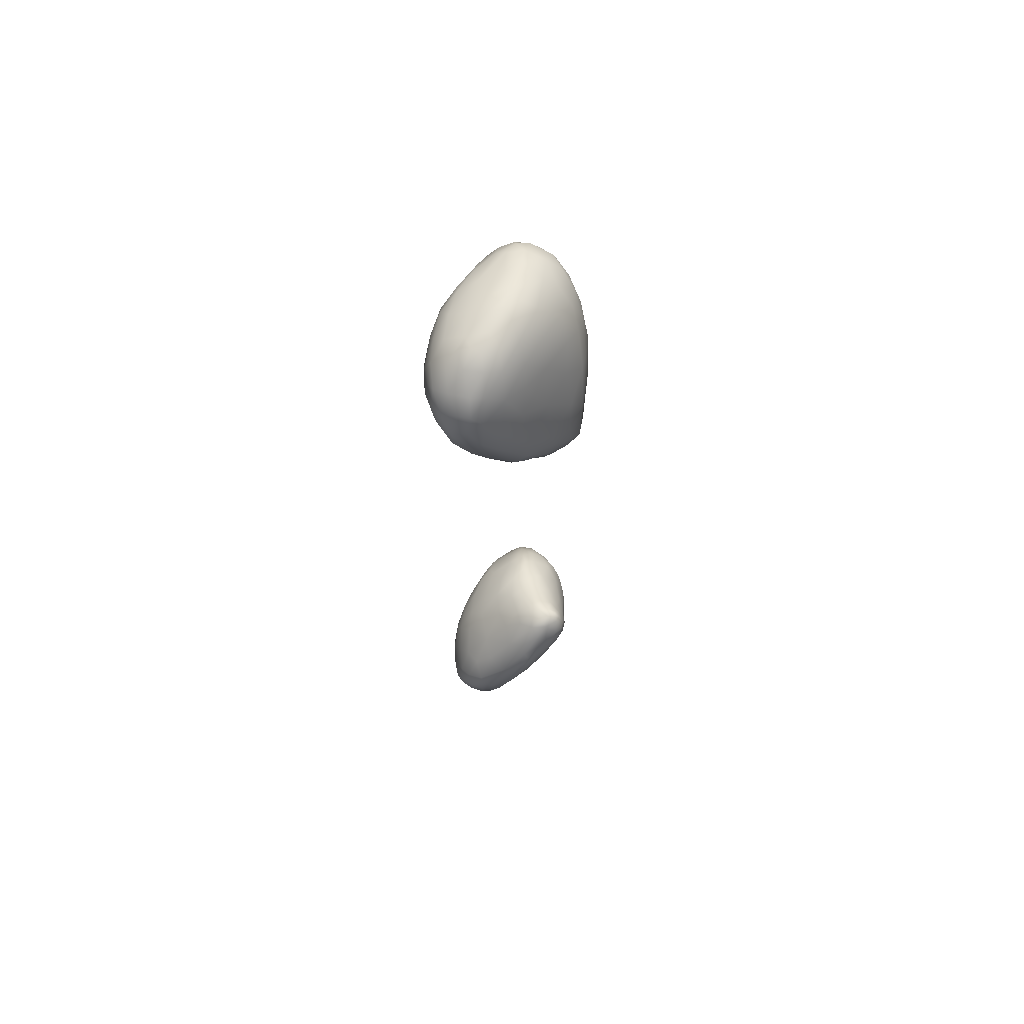
<metadata>
{"format":"obj","ext":"obj","renderer":"f3d","projection":"perspective","resolution":1024,"background":"white","views":[{"elev":69.6,"azim":-79.9,"up":"+Z"}]}
</metadata>
<code>
v 1.111e+04 4388 3764
v 1.103e+04 4384 3763
v 1.102e+04 4428 3761
v 11094 4461 3772
v 1.102e+04 4484 3770
v 1.11e+04 4335 3790
v 1.098e+04 4374 3793
v 11188 4352 3789
v 1.093e+04 4425 3800
v 1.123e+04 4379 3793
v 1.097e+04 4474 3784
v 11197 4428 3792
v 10980 4525 3790
v 1.106e+04 4528 3789
v 1.095e+04 4344 3847
v 1.11e+04 4276 3854
v 1.122e+04 4269 3845
v 1.128e+04 4353 3807
v 1.124e+04 4318 3816
v 1.119e+04 4485 3806
v 1.089e+04 4493 3828
v 1.094e+04 4567 3826
v 1.101e+04 4568 3811
v 1.113e+04 4571 3835
v 1.132e+04 4284 3849
v 1.099e+04 4276 3937
v 1.133e+04 4335 3829
v 1.087e+04 4404 3850
v 1.132e+04 4401 3826
v 1.087e+04 4445 3838
v 1.086e+04 4550 3859
v 1.1e+04 4611 3857
v 1.138e+04 4329 3850
v 1.144e+04 4379 3870
v 1.142e+04 4435 3876
v 11302 4500 3856
v 1.125e+04 4557 3861
v 1.091e+04 4598 3879
v 1.11e+04 4624 3877
v 1.122e+04 4216 3908
v 1.131e+04 4218 3913
v 1.139e+04 4277 3882
v 1.145e+04 4330 3883
v 1.087e+04 4330 3962
v 1.085e+04 4376 3903
v 1.082e+04 4451 3878
v 10816 4508 3891
v 1.132e+04 4543 3882
v 1.083e+04 4565 3910
v 1.122e+04 4587 3884
v 1.113e+04 4202 3967
v 1.147e+04 4291 3915
v 1.14e+04 4229 3934
v 1.15e+04 4356 3925
v 1.08e+04 4414 3919
v 1.149e+04 4422 3923
v 1.141e+04 4490 3912
v 1.134e+04 4546 3912
v 1.094e+04 4635 3912
v 1.103e+04 4639 3902
v 1.114e+04 4634 3930
v 1.123e+04 4154 4014
v 1.151e+04 4293 3961
v 1.081e+04 4374 3972
v 10780 4461 3947
v 1.078e+04 4517 3971
v 1.086e+04 4602 3937
v 1.131e+04 4577 3951
v 1.134e+04 4176 3983
v 1.103e+04 4212 4023
v 1.146e+04 4244 3957
v 1.153e+04 4350 3980
v 1.142e+04 4516 3952
v 1.08e+04 4564 3985
v 1.102e+04 4646 3972
v 1.141e+04 4193 3995
v 1.109e+04 4167 4054
v 1.093e+04 4242 4088
v 1.077e+04 4389 4057
v 1.153e+04 4409 3998
v 1.148e+04 4466 3975
v 11426 4526 4008
v 1.083e+04 4596 3994
v 1.091e+04 4624 3981
v 1.124e+04 4620 3983
v 1.133e+04 4579 4008
v 1.112e+04 4138 4103
v 1.137e+04 4154 4034
v 11475 4228 4032
v 1.153e+04 4298 4044
v 1.154e+04 4367 4063
v 1.115e+04 4636 4017
v 1.131e+04 4141 4047
v 1.141e+04 4163 4091
v 1.076e+04 4450 4062
v 1.077e+04 4502 4076
v 1.081e+04 4562 4051
v 1.126e+04 4604 4057
v 1.097e+04 4635 4058
v 1.108e+04 4639 4078
v 1.15e+04 4243 4090
v 1.15e+04 4465 4038
v 1.138e+04 4549 4087
v 10870 4600 4046
v 1.126e+04 4118 4107
v 1.103e+04 4156 4161
v 1.083e+04 4307 4102
v 1.154e+04 4329 4115
v 1.153e+04 4433 4084
v 1.147e+04 4491 4086
v 1.134e+04 4135 4099
v 1.146e+04 4206 4128
v 1.084e+04 4572 4097
v 1.093e+04 4594 4132
v 1.118e+04 4616 4122
v 1.104e+04 4630 4122
v 1.116e+04 4108 4159
v 1.128e+04 4115 4164
v 1.15e+04 4259 4151
v 1.088e+04 4241 4167
v 1.153e+04 4385 4148
v 1.08e+04 4326 4199
v 1.077e+04 4393 4149
v 1.077e+04 4438 4143
v 1.081e+04 4529 4124
v 11419 4514 4154
v 1.129e+04 4575 4151
v 1.134e+04 4137 4176
v 1.14e+04 4170 4181
v 1.093e+04 4183 4231
v 1.151e+04 4319 4199
v 10792 4462 4174
v 1.134e+04 4545 4179
v 1.091e+04 4549 4188
v 11036 4610 4167
v 1.111e+04 4613 4164
v 1.121e+04 4106 4187
v 1.108e+04 4101 4252
v 1.087e+04 4232 4261
v 11446 4464 4190
v 11163 4099 4252
v 1.143e+04 4206 4220
v 1.148e+04 4374 4254
v 1.148e+04 4412 4213
v 1.086e+04 4496 4210
v 1.129e+04 4550 4229
v 1.101e+04 4562 4232
v 11210 4571 4220
v 11250 4121 4244
v 1.146e+04 4263 4253
v 1.084e+04 4270 4289
v 10825 4357 4269
v 1.088e+04 4430 4273
v 1.136e+04 4519 4211
v 11105 4568 4240
v 1.133e+04 4171 4274
v 1.146e+04 4317 4280
v 1.143e+04 4429 4274
v 1.096e+04 4463 4304
v 1.101e+04 4118 4313
v 11233 4139 4322
v 1.14e+04 4228 4290
v 1.085e+04 4279 4317
v 11326 4493 4269
v 1.111e+04 4088 4337
v 1.116e+04 4110 4354
v 1.096e+04 4151 4377
v 1.142e+04 4356 4334
v 1.143e+04 4391 4303
v 1.124e+04 4181 4379
v 10867 4235 4333
v 1.09e+04 4207 4361
v 1.086e+04 4251 4333
v 1.093e+04 4341 4389
v 1.138e+04 4417 4324
v 1.109e+04 4510 4311
v 1.12e+04 4512 4298
v 1.105e+04 4090 4378
v 1.132e+04 4239 4372
v 1.14e+04 4293 4334
v 10891 4258 4390
v 1.093e+04 4276 4422
v 1.108e+04 4096 4432
v 1.118e+04 4142 4394
v 1.088e+04 4235 4359
v 1.101e+04 4373 4413
v 1.129e+04 4444 4351
v 1.118e+04 4448 4372
v 1.102e+04 4104 4403
v 11125 4124 4442
v 1.138e+04 4338 4380
v 1.134e+04 4381 4374
v 1.108e+04 4419 4386
v 11040 4099 4447
v 1.093e+04 4202 4411
v 1.123e+04 4241 4437
v 1.13e+04 4277 4419
v 1.134e+04 4305 4396
v 1.126e+04 4384 4410
v 1.101e+04 4123 4462
v 1.098e+04 4166 4462
v 1.116e+04 4171 4460
v 1.132e+04 4346 4401
v 1.102e+04 4304 4473
v 1.108e+04 4325 4471
v 11163 4371 4432
v 1.127e+04 4314 4428
v 11002 4236 4505
v 1.12e+04 4329 4451
v 1.109e+04 4118 4494
v 1.11e+04 4139 4500
v 10958 4213 4456
v 1.115e+04 4223 4500
v 1.118e+04 4275 4472
v 1.114e+04 4303 4478
v 1.106e+04 4126 4500
v 1.102e+04 4173 4505
v 1.113e+04 4259 4504
v 1.105e+04 4260 4515
v 1.11e+04 4273 4503
v 1.108e+04 4142 4522
v 1.111e+04 4176 4517
v 1.109e+04 4221 4526
v 1.106e+04 4171 4528
v 1.103e+04 4193 4527
v 1.105e+04 4214 4519
v 1.106e+04 4130 6848
v 1.105e+04 4171 6834
v 11087 4170 6852
v 1.108e+04 4208 6851
v 1.105e+04 4227 6852
v 1.101e+04 4193 6857
v 11032 4143 6859
v 1.105e+04 4105 6890
v 1.11e+04 4138 6894
v 1.112e+04 4179 6886
v 1.098e+04 4174 6902
v 1.099e+04 4236 6884
v 1.111e+04 4254 6878
v 1.102e+04 4292 6912
v 1.099e+04 4131 6929
v 1.108e+04 4112 6909
v 1.096e+04 4221 6908
v 1.115e+04 4220 6902
v 1.103e+04 4096 6953
v 1.116e+04 4163 6946
v 10939 4272 6945
v 11173 4294 6910
v 1.125e+04 4287 6937
v 1.111e+04 4296 6901
v 1.108e+04 4093 6993
v 1.094e+04 4181 6956
v 1.114e+04 4119 6990
v 1.126e+04 4196 6994
v 1.092e+04 4224 6960
v 1.096e+04 4316 6955
v 1.128e+04 4343 6954
v 1.108e+04 4383 6959
v 1.1e+04 4365 6975
v 1.118e+04 4385 6962
v 1.09e+04 4205 6988
v 1.13e+04 4259 6971
v 1.132e+04 4308 6972
v 1.128e+04 4406 6986
v 1.098e+04 4122 7010
v 1.087e+04 4296 7017
v 1.139e+04 4286 7021
v 1.135e+04 4389 7001
v 1.138e+04 4351 7014
v 1.112e+04 4461 7012
v 1.122e+04 4473 7034
v 11082 4098 7096
v 1.09e+04 4194 7021
v 1.125e+04 4146 7051
v 1.088e+04 4247 7023
v 1.092e+04 4366 7021
v 1.141e+04 4424 7078
v 1.1e+04 4462 7057
v 11309 4441 7036
v 1.118e+04 4097 7128
v 1.136e+04 4222 7044
v 1.144e+04 4324 7068
v 1.116e+04 4104 7058
v 1.099e+04 4130 7087
v 11236 4117 7111
v 1.092e+04 4175 7076
v 1.134e+04 4169 7092
v 1.144e+04 4252 7103
v 1.082e+04 4311 7087
v 1.145e+04 4375 7085
v 10844 4263 7075
v 1.084e+04 4358 7079
v 1.149e+04 4361 7128
v 11335 4493 7113
v 1.112e+04 4535 7097
v 1.122e+04 4546 7125
v 10924 4185 7144
v 1.084e+04 4256 7124
v 1.14e+04 4194 7115
v 1.082e+04 4291 7108
v 1.15e+04 4315 7147
v 1.087e+04 4441 7117
v 1.116e+04 4592 7177
v 1.104e+04 4134 7180
v 1.133e+04 4137 7155
v 1.08e+04 4385 7148
v 1.15e+04 4407 7161
v 1.093e+04 4538 7173
v 1.144e+04 4467 7170
v 1.102e+04 4557 7150
v 1.139e+04 4162 7173
v 11491 4262 7176
v 1.08e+04 4325 7149
v 1.152e+04 4358 7175
v 1.08e+04 4471 7206
v 11372 4529 7200
v 1.129e+04 4555 7178
v 1.108e+04 4601 7200
v 1.144e+04 4212 7174
v 1.085e+04 4265 7231
v 1.077e+04 4386 7239
v 1.077e+04 4441 7240
v 1.084e+04 4513 7206
v 1.123e+04 4599 7243
v 1.129e+04 4119 7226
v 1.152e+04 4311 7210
v 1.132e+04 4569 7252
v 1.098e+04 4599 7241
v 1.114e+04 4627 7276
v 11154 4116 7253
v 1.121e+04 4112 7232
v 1.098e+04 4207 7280
v 11454 4196 7260
v 11495 4250 7244
v 1.08e+04 4332 7246
v 1.153e+04 4378 7249
v 1.151e+04 4447 7246
v 1.077e+04 4506 7309
v 10809 4531 7268
v 11447 4503 7267
v 1.11e+04 4161 7307
v 1.139e+04 4159 7251
v 1.089e+04 4286 7363
v 1.088e+04 4569 7264
v 1.104e+04 4636 7312
v 1.153e+04 4306 7312
v 10765 4399 7344
v 10761 4451 7332
v 1.154e+04 4424 7316
v 1.137e+04 4552 7289
v 1.15e+04 4247 7315
v 1.154e+04 4375 7338
v 1.15e+04 4472 7346
v 1.117e+04 4176 7396
v 1.124e+04 4147 7355
v 1.131e+04 4145 7331
v 1.137e+04 4161 7320
v 1.145e+04 4218 7356
v 11407 4539 7359
v 10826 4574 7345
v 1.13e+04 4586 7323
v 1.093e+04 4619 7346
v 1.119e+04 4629 7364
v 1.105e+04 4233 7417
v 1.082e+04 4340 7348
v 1.109e+04 4646 7367
v 1.096e+04 4257 7381
v 1.151e+04 4275 7368
v 11527 4408 7394
v 1.076e+04 4504 7397
v 1.078e+04 4544 7382
v 1.1e+04 4646 7394
v 1.138e+04 4191 7400
v 1.089e+04 4341 7469
v 1.077e+04 4449 7416
v 1.146e+04 4503 7396
v 1.083e+04 4586 7430
v 1.089e+04 4619 7414
v 1.094e+04 4635 7409
v 1.096e+04 4283 7437
v 1.152e+04 4332 7386
v 1.08e+04 4400 7431
v 1.148e+04 4470 7420
v 1.139e+04 4532 7435
v 1.129e+04 4590 7399
v 11239 4210 7467
v 1.131e+04 4182 7407
v 1.149e+04 4282 7422
v 1.081e+04 4546 7452
v 1.12e+04 4626 7436
v 1.109e+04 4641 7436
v 1.143e+04 4238 7433
v 1.15e+04 4360 7452
v 1.128e+04 4584 7464
v 1.097e+04 4635 7454
v 1.134e+04 4237 7473
v 1.149e+04 4421 7450
v 1.08e+04 4442 7479
v 1.08e+04 4489 7476
v 1.087e+04 4586 7497
v 1.09e+04 4610 7466
v 1.116e+04 4616 7486
v 1.112e+04 4256 7503
v 1.101e+04 4300 7504
v 1.143e+04 4296 7481
v 1.086e+04 4401 7516
v 1.147e+04 4410 7488
v 1.142e+04 4473 7479
v 1.086e+04 4532 7520
v 1.134e+04 4537 7485
v 1.125e+04 4573 7502
v 1.121e+04 4289 7549
v 1.144e+04 4374 7512
v 1.095e+04 4364 7554
v 1.096e+04 4610 7514
v 1.105e+04 4619 7502
v 1.133e+04 4291 7525
v 1.136e+04 4336 7537
v 1.085e+04 4455 7530
v 1.141e+04 4438 7511
v 1.085e+04 4491 7529
v 1.128e+04 4513 7531
v 11140 4582 7531
v 1.128e+04 4325 7558
v 1.137e+04 4375 7544
v 11333 4423 7544
v 10944 4555 7559
v 1.104e+04 4578 7552
v 1.106e+04 4327 7563
v 1.127e+04 4381 7573
v 1.093e+04 4422 7577
v 1.121e+04 4455 7580
v 1.092e+04 4490 7573
v 1.114e+04 4519 7574
v 1.121e+04 4345 7584
v 1.112e+04 4357 7598
v 1.116e+04 4393 7607
v 1.119e+04 4418 7598
v 1.098e+04 4521 7594
v 1.104e+04 4505 7598
v 1.102e+04 4387 7596
v 1.113e+04 4451 7601
v 1.099e+04 4444 7604
v 1.1e+04 4477 7603
v 1.106e+04 4431 7600
g grp1
f 1 2 3
f 1 3 4
f 4 3 5
f 6 7 2
f 1 6 2
f 8 6 1
f 7 9 2
f 10 8 1
f 11 3 9
f 2 9 3
f 1 4 12
f 12 10 1
f 5 3 11
f 11 13 5
f 4 5 14
f 14 5 13
f 15 6 16
f 16 6 17
f 18 19 8
f 6 15 7
f 18 8 10
f 4 20 12
f 11 21 13
f 4 14 20
f 21 22 13
f 13 23 14
f 23 13 22
f 23 24 14
f 6 19 17
f 17 19 25
f 26 15 16
f 19 6 8
f 27 19 18
f 7 15 28
f 29 18 10
f 27 18 29
f 9 28 30
f 28 9 7
f 12 29 10
f 12 20 29
f 9 21 11
f 21 31 22
f 20 14 24
f 32 24 23
f 23 22 32
f 27 25 19
f 33 25 27
f 27 29 33
f 34 33 29
f 34 29 35
f 9 30 21
f 20 36 29
f 36 35 29
f 24 36 20
f 24 37 36
f 22 31 38
f 32 22 38
f 32 39 24
f 16 17 40
f 40 17 41
f 17 25 41
f 42 41 25
f 33 42 25
f 43 42 33
f 15 44 45
f 44 15 26
f 15 45 28
f 33 34 43
f 46 30 28
f 30 46 21
f 46 47 21
f 31 21 47
f 36 37 48
f 49 38 31
f 37 50 48
f 37 24 50
f 24 39 50
f 40 51 16
f 16 51 26
f 42 52 53
f 43 52 42
f 54 52 43
f 28 45 55
f 43 34 54
f 56 54 34
f 28 55 46
f 35 56 34
f 35 36 57
f 56 35 57
f 36 48 57
f 49 31 47
f 48 50 58
f 32 38 59
f 32 60 39
f 60 32 59
f 61 39 60
f 40 41 62
f 41 42 53
f 54 63 52
f 45 64 55
f 46 55 65
f 46 65 47
f 66 49 47
f 48 58 57
f 38 49 67
f 68 58 50
f 38 67 59
f 39 61 50
f 68 50 61
f 41 53 69
f 26 51 70
f 53 52 71
f 52 63 71
f 45 44 64
f 63 54 72
f 66 47 65
f 57 58 73
f 49 66 74
f 49 74 67
f 61 60 75
f 51 40 62
f 62 41 69
f 53 76 69
f 71 76 53
f 77 70 51
f 26 70 78
f 78 44 26
f 55 64 79
f 72 54 80
f 65 55 79
f 80 54 56
f 57 81 56
f 73 58 68
f 82 73 68
f 83 67 74
f 67 83 84
f 68 61 85
f 68 85 86
f 67 84 59
f 59 84 75
f 60 59 75
f 87 77 51
f 88 69 76
f 89 76 71
f 89 71 63
f 90 63 72
f 72 80 91
f 56 81 80
f 81 57 73
f 68 86 82
f 61 75 92
f 85 61 92
f 69 93 62
f 62 87 51
f 76 89 94
f 89 63 90
f 90 72 91
f 65 95 66
f 95 96 66
f 82 81 73
f 66 96 74
f 74 97 83
f 86 85 98
f 84 99 75
f 75 100 92
f 88 93 69
f 88 76 94
f 89 90 101
f 79 95 65
f 81 102 80
f 81 82 102
f 74 96 97
f 86 98 103
f 103 82 86
f 83 104 84
f 84 104 99
f 85 92 98
f 75 99 100
f 93 105 62
f 106 78 70
f 44 107 64
f 64 107 79
f 90 91 108
f 91 80 109
f 109 80 102
f 110 102 82
f 82 103 110
f 97 104 83
f 93 111 105
f 93 88 111
f 88 94 111
f 70 77 106
f 94 89 112
f 89 101 112
f 44 78 107
f 97 113 104
f 104 114 99
f 92 115 98
f 100 99 116
f 117 62 105
f 62 117 87
f 111 118 105
f 77 87 106
f 101 90 119
f 120 107 78
f 90 108 119
f 108 91 121
f 122 79 107
f 123 79 122
f 123 95 79
f 121 91 109
f 124 96 95
f 96 125 97
f 110 103 126
f 113 114 104
f 127 98 115
f 115 92 100
f 111 94 128
f 94 112 129
f 130 78 106
f 120 78 130
f 131 119 108
f 110 109 102
f 96 124 132
f 132 125 96
f 103 133 126
f 97 125 113
f 127 133 103
f 113 134 114
f 127 103 98
f 114 135 99
f 99 135 116
f 116 136 100
f 136 115 100
f 117 105 137
f 138 87 117
f 111 128 118
f 94 129 128
f 107 139 122
f 108 121 131
f 140 109 110
f 140 110 126
f 113 125 134
f 117 137 141
f 118 137 105
f 101 119 112
f 123 124 95
f 109 140 121
f 116 135 136
f 138 117 141
f 138 106 87
f 142 129 112
f 112 119 142
f 120 139 107
f 131 121 143
f 121 140 144
f 125 132 145
f 125 145 134
f 127 146 133
f 134 147 114
f 147 135 114
f 136 148 115
f 127 115 148
f 118 128 149
f 150 142 119
f 150 119 131
f 139 151 122
f 143 121 144
f 152 132 124
f 132 153 145
f 126 154 140
f 126 133 154
f 146 154 133
f 148 146 127
f 136 135 155
f 136 155 148
f 137 149 141
f 118 149 137
f 128 156 149
f 129 156 128
f 129 142 156
f 139 120 130
f 122 152 123
f 143 157 131
f 123 152 124
f 152 153 132
f 144 140 158
f 145 159 134
f 134 159 147
f 147 155 135
f 130 106 160
f 160 106 138
f 149 156 161
f 142 162 156
f 122 163 152
f 122 151 163
f 143 144 158
f 164 158 140
f 140 154 164
f 138 141 165
f 141 166 165
f 149 166 141
f 130 167 139
f 162 142 150
f 157 150 131
f 143 168 157
f 158 169 143
f 153 159 145
f 148 164 146
f 164 154 146
f 167 130 160
f 156 170 161
f 171 139 172
f 171 151 139
f 171 173 151
f 151 173 163
f 152 174 153
f 143 169 168
f 159 153 174
f 158 164 175
f 169 158 175
f 176 177 155
f 177 164 148
f 155 147 176
f 148 155 177
f 138 165 178
f 178 160 138
f 149 161 166
f 139 167 172
f 156 162 179
f 162 150 180
f 150 157 180
f 168 180 157
f 152 163 181
f 182 152 181
f 152 182 174
f 159 176 147
f 183 178 165
f 165 166 183
f 161 184 166
f 161 170 184
f 156 179 170
f 179 162 180
f 163 173 185
f 181 163 185
f 175 168 169
f 159 174 186
f 175 164 187
f 177 176 188
f 187 177 188
f 164 177 187
f 160 178 189
f 166 190 183
f 189 167 160
f 172 185 171
f 171 185 173
f 180 168 191
f 191 168 192
f 192 168 175
f 159 186 193
f 175 187 192
f 176 159 193
f 188 176 193
f 178 194 189
f 172 167 195
f 172 195 185
f 179 196 170
f 197 179 198
f 179 180 198
f 180 191 198
f 187 199 192
f 199 187 188
f 167 189 200
f 166 184 190
f 167 201 195
f 184 202 190
f 170 202 184
f 196 202 170
f 185 195 181
f 196 179 197
f 203 198 191
f 174 204 186
f 191 192 203
f 193 186 205
f 192 199 203
f 188 193 206
f 199 188 206
f 183 194 178
f 200 201 167
f 196 197 207
f 208 174 182
f 207 197 198
f 198 203 207
f 186 204 205
f 207 199 209
f 203 199 207
f 206 193 205
f 209 199 206
f 189 194 200
f 210 183 190
f 190 202 211
f 212 195 201
f 181 195 212
f 213 202 196
f 181 212 182
f 208 182 212
f 174 208 204
f 207 214 196
f 205 215 206
f 207 209 214
f 209 206 215
f 216 200 194
f 183 216 194
f 183 210 216
f 200 217 201
f 190 211 210
f 201 217 212
f 214 213 196
f 218 213 214
f 204 219 205
f 219 220 205
f 220 215 205
f 214 209 215
f 200 216 217
f 210 221 216
f 210 211 221
f 211 222 221
f 222 211 202
f 202 213 222
f 218 214 215
f 218 215 220
f 208 212 217
f 223 222 213
f 213 218 223
f 204 208 219
f 223 220 219
f 223 218 220
f 216 221 224
f 217 216 224
f 225 217 224
f 224 221 222
f 217 225 208
f 226 208 225
f 222 223 224
f 219 226 223
f 226 224 223
f 219 208 226
f 226 225 224
f 227 228 229
f 229 228 230
f 231 228 232
f 230 228 231
f 228 227 233
f 227 234 233
f 228 233 232
f 227 229 235
f 229 236 235
f 232 233 237
f 232 238 231
f 231 239 230
f 231 238 240
f 234 241 233
f 242 234 227
f 227 235 242
f 233 241 237
f 243 232 237
f 238 232 243
f 229 230 244
f 244 236 229
f 244 230 239
f 241 234 245
f 235 236 246
f 244 246 236
f 238 243 247
f 240 238 247
f 244 239 248
f 249 244 248
f 240 250 231
f 231 250 239
f 239 250 248
f 251 245 234
f 234 242 251
f 237 241 252
f 253 235 246
f 254 246 244
f 255 243 237
f 247 256 240
f 249 248 257
f 258 240 259
f 240 258 250
f 260 248 250
f 257 248 260
f 253 242 235
f 255 252 261
f 237 252 255
f 247 243 255
f 262 244 249
f 263 262 249
f 263 249 257
f 259 240 256
f 258 260 250
f 264 257 260
f 241 245 265
f 262 254 244
f 255 266 247
f 262 263 267
f 268 269 257
f 263 257 269
f 264 268 257
f 260 258 270
f 271 260 270
f 264 260 271
f 251 272 245
f 241 265 273
f 252 241 273
f 246 254 274
f 252 273 261
f 255 261 275
f 255 275 266
f 247 276 256
f 269 267 263
f 259 256 276
f 269 268 277
f 259 278 258
f 277 268 279
f 279 268 264
f 270 258 278
f 251 280 272
f 265 245 272
f 251 242 253
f 246 274 253
f 254 262 281
f 281 262 267
f 269 282 267
f 247 266 276
f 276 278 259
f 271 279 264
f 283 280 251
f 284 265 272
f 253 283 251
f 253 274 285
f 286 273 265
f 275 261 273
f 281 287 254
f 281 267 288
f 289 266 275
f 267 282 288
f 290 282 269
f 269 277 290
f 265 284 286
f 253 285 283
f 274 254 287
f 275 273 291
f 291 289 275
f 276 266 292
f 290 293 282
f 294 279 271
f 278 295 270
f 270 295 271
f 296 271 295
f 284 297 286
f 273 286 298
f 273 298 291
f 281 299 287
f 299 281 288
f 289 291 300
f 288 282 301
f 266 289 292
f 293 301 282
f 276 292 302
f 276 302 278
f 294 277 279
f 294 271 296
f 296 295 303
f 304 284 272
f 285 274 305
f 286 297 298
f 289 306 292
f 293 290 307
f 302 308 278
f 277 294 309
f 278 308 310
f 278 310 295
f 285 280 283
f 304 297 284
f 287 305 274
f 287 311 305
f 287 299 311
f 312 288 301
f 300 291 298
f 300 313 289
f 306 289 313
f 314 301 293
f 307 314 293
f 302 306 315
f 302 292 306
f 290 277 307
f 277 309 307
f 309 294 316
f 317 316 294
f 317 294 296
f 318 295 310
f 303 295 318
f 319 311 299
f 298 297 320
f 288 319 299
f 312 319 288
f 300 298 313
f 313 321 306
f 306 322 315
f 302 315 323
f 302 323 308
f 296 303 324
f 317 296 324
f 285 325 280
f 312 301 326
f 326 301 314
f 321 322 306
f 316 317 327
f 310 308 328
f 318 310 328
f 303 318 329
f 324 303 329
f 330 304 272
f 280 331 272
f 285 305 325
f 304 332 297
f 311 319 333
f 297 332 320
f 312 334 319
f 298 320 335
f 335 313 298
f 314 307 336
f 307 337 336
f 315 322 338
f 307 309 337
f 315 338 339
f 323 315 339
f 340 309 316
f 327 317 324
f 325 331 280
f 330 341 304
f 342 325 305
f 311 342 305
f 342 311 333
f 319 334 333
f 332 343 320
f 334 312 326
f 313 335 321
f 326 314 336
f 308 323 344
f 328 308 344
f 318 345 329
f 272 331 330
f 341 332 304
f 334 326 346
f 347 321 335
f 321 348 322
f 336 337 349
f 337 309 340
f 350 316 327
f 340 316 350
f 323 339 344
f 328 345 318
f 334 351 333
f 326 336 346
f 346 336 352
f 337 340 353
f 330 354 341
f 355 330 331
f 356 355 331
f 325 356 331
f 325 342 357
f 358 342 333
f 334 346 351
f 321 347 348
f 336 349 352
f 337 353 349
f 338 322 348
f 340 350 359
f 344 339 360
f 327 361 350
f 344 362 328
f 361 327 324
f 362 345 328
f 324 329 363
f 330 355 354
f 325 357 356
f 364 332 341
f 358 333 351
f 335 320 365
f 365 320 343
f 359 353 340
f 338 360 339
f 350 361 359
f 344 360 362
f 324 363 361
f 329 345 366
f 342 358 357
f 332 367 343
f 346 368 351
f 335 365 347
f 352 349 369
f 349 353 369
f 348 370 338
f 338 370 371
f 360 338 371
f 345 362 372
f 363 329 366
f 341 354 364
f 358 373 357
f 374 365 343
f 348 347 375
f 376 353 359
f 360 371 377
f 360 377 378
f 362 360 378
f 362 378 379
f 345 372 366
f 357 373 356
f 364 367 332
f 351 368 358
f 367 380 343
f 381 368 346
f 346 352 381
f 365 382 347
f 375 370 348
f 353 376 383
f 353 383 369
f 359 384 376
f 385 359 361
f 362 379 372
f 354 355 386
f 387 386 355
f 356 387 355
f 356 373 387
f 368 388 358
f 343 380 374
f 374 382 365
f 381 352 369
f 370 389 371
f 359 385 384
f 371 389 377
f 363 390 385
f 385 361 363
f 366 372 391
f 363 366 391
f 358 392 373
f 358 388 392
f 368 381 388
f 381 369 393
f 347 382 375
f 376 384 383
f 394 384 385
f 395 379 378
f 379 395 372
f 390 363 391
f 373 396 387
f 373 392 396
f 364 380 367
f 388 381 393
f 369 397 393
f 382 398 375
f 397 369 383
f 370 375 399
f 370 399 389
f 377 389 400
f 377 400 401
f 378 377 401
f 378 401 395
f 394 390 402
f 385 390 394
f 372 395 391
f 354 403 364
f 386 403 354
f 387 396 386
f 404 380 364
f 392 388 405
f 388 393 405
f 374 406 382
f 382 406 398
f 393 397 407
f 408 407 397
f 408 397 383
f 389 399 409
f 410 408 384
f 383 384 408
f 400 389 409
f 394 411 410
f 410 384 394
f 402 390 391
f 396 412 386
f 392 405 396
f 404 374 380
f 405 393 413
f 414 406 374
f 393 407 413
f 398 399 375
f 400 415 401
f 411 394 402
f 401 415 395
f 415 416 395
f 395 416 391
f 402 391 416
f 364 403 404
f 386 412 403
f 396 417 412
f 396 405 417
f 417 405 418
f 414 374 404
f 405 413 418
f 406 419 398
f 407 408 420
f 407 420 413
f 419 421 399
f 398 419 399
f 420 408 422
f 422 408 410
f 409 399 421
f 422 410 411
f 423 411 402
f 402 416 423
f 417 418 424
f 413 425 418
f 413 426 425
f 413 420 426
f 420 422 426
f 427 400 409
f 423 422 411
f 427 415 400
f 416 428 423
f 428 416 415
f 412 417 424
f 403 429 404
f 412 429 403
f 429 414 404
f 418 430 424
f 425 430 418
f 414 431 406
f 425 426 430
f 430 426 432
f 419 406 431
f 433 421 419
f 426 422 432
f 421 433 409
f 432 422 434
f 409 433 427
f 422 423 434
f 434 423 428
f 428 415 427
f 435 412 424
f 435 436 412
f 430 435 424
f 430 437 435
f 430 438 437
f 431 433 419
f 430 432 438
f 439 427 433
f 439 440 427
f 440 428 427
f 434 428 440
f 429 412 436
f 414 429 441
f 437 436 435
f 431 414 441
f 442 437 438
f 431 441 443
f 431 443 433
f 438 432 442
f 443 444 433
f 439 433 444
f 442 434 440
f 432 434 442
f 440 439 444
f 441 429 436
f 436 445 441
f 437 445 436
f 443 441 445
f 437 442 445
f 445 444 443
f 442 440 445
f 445 440 444

</code>
